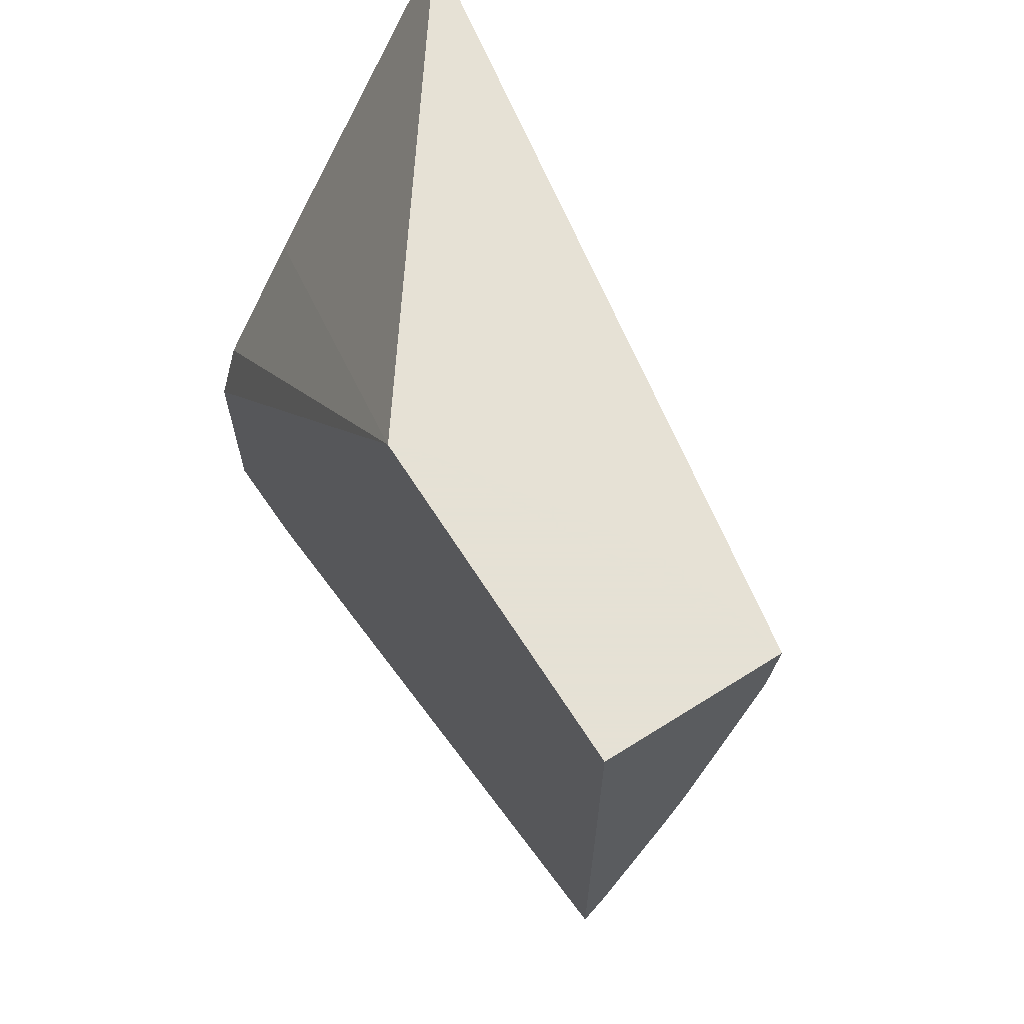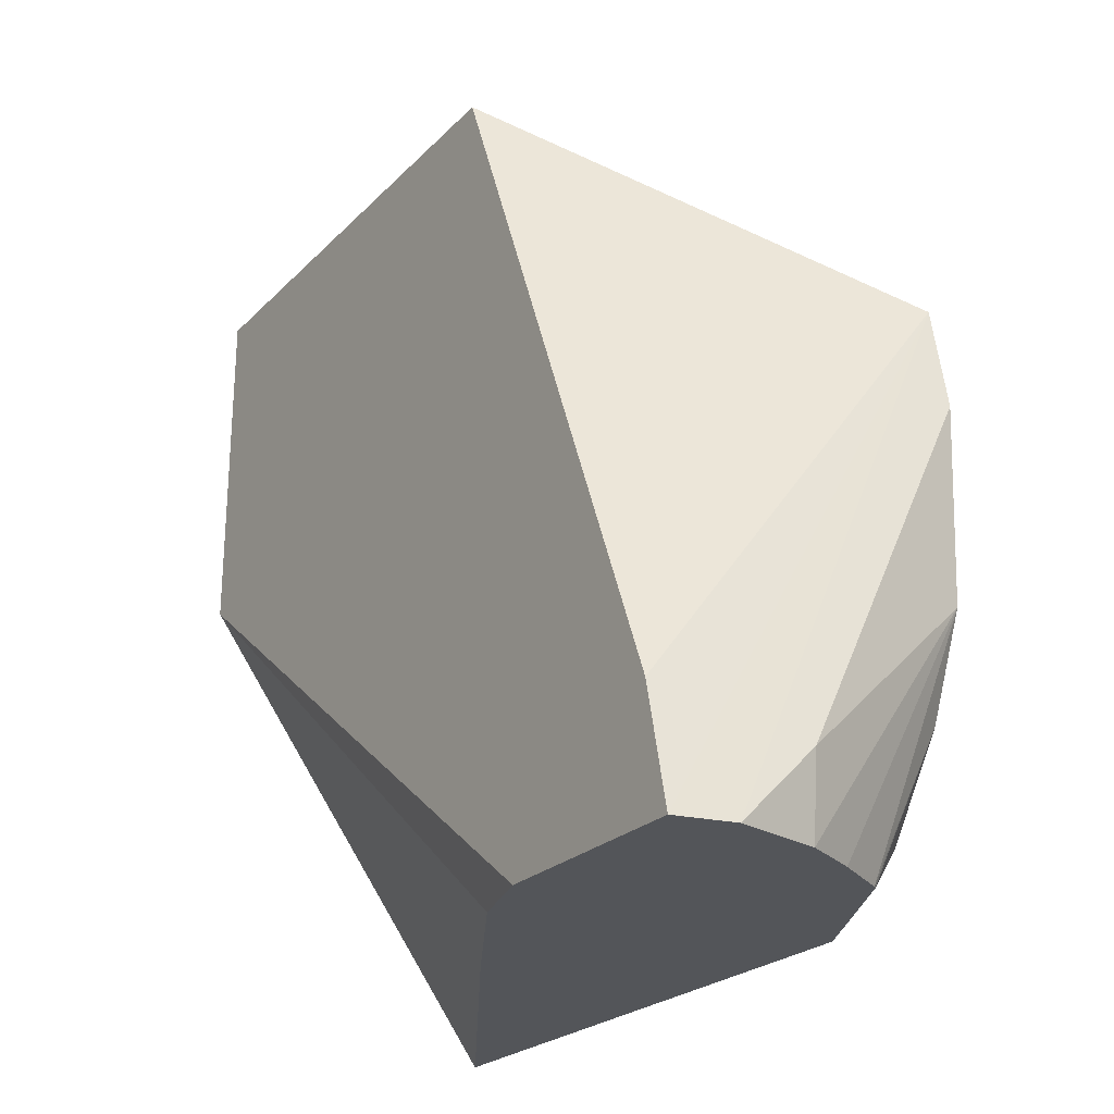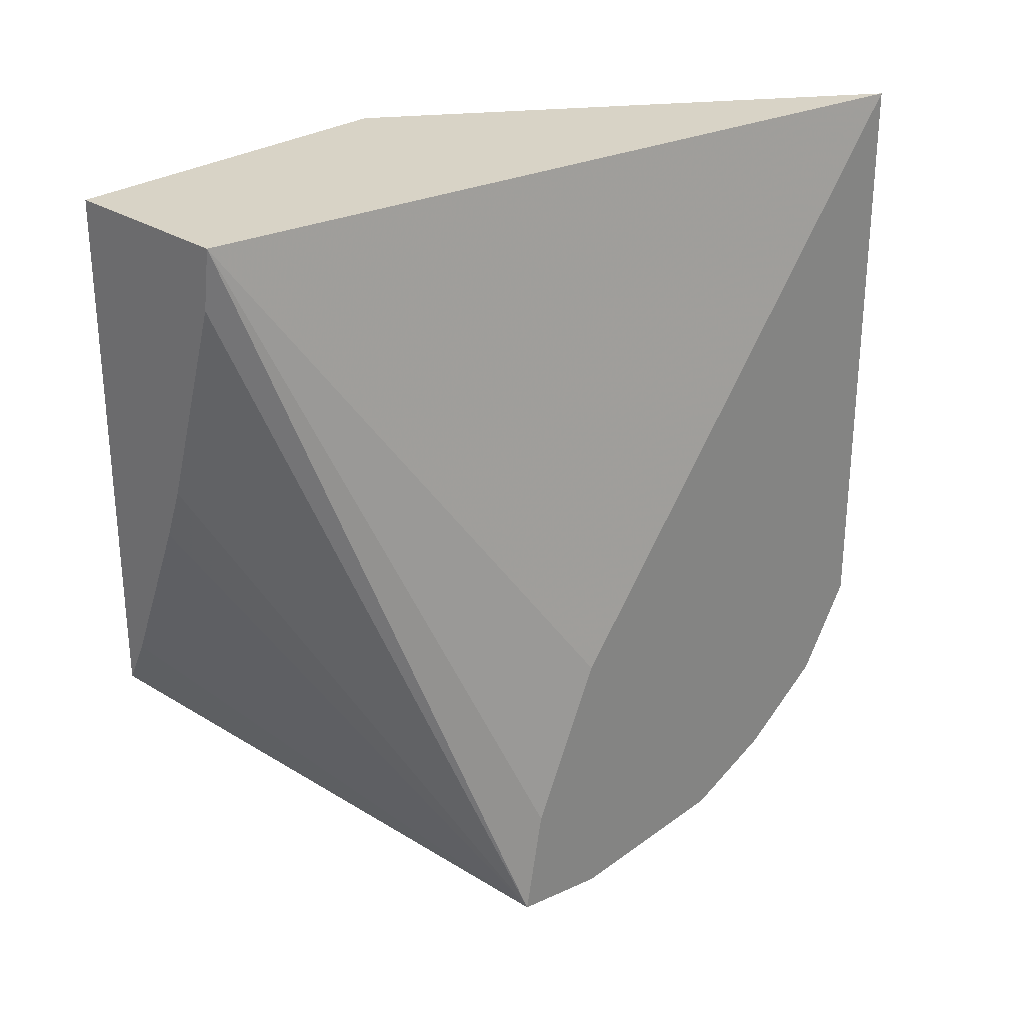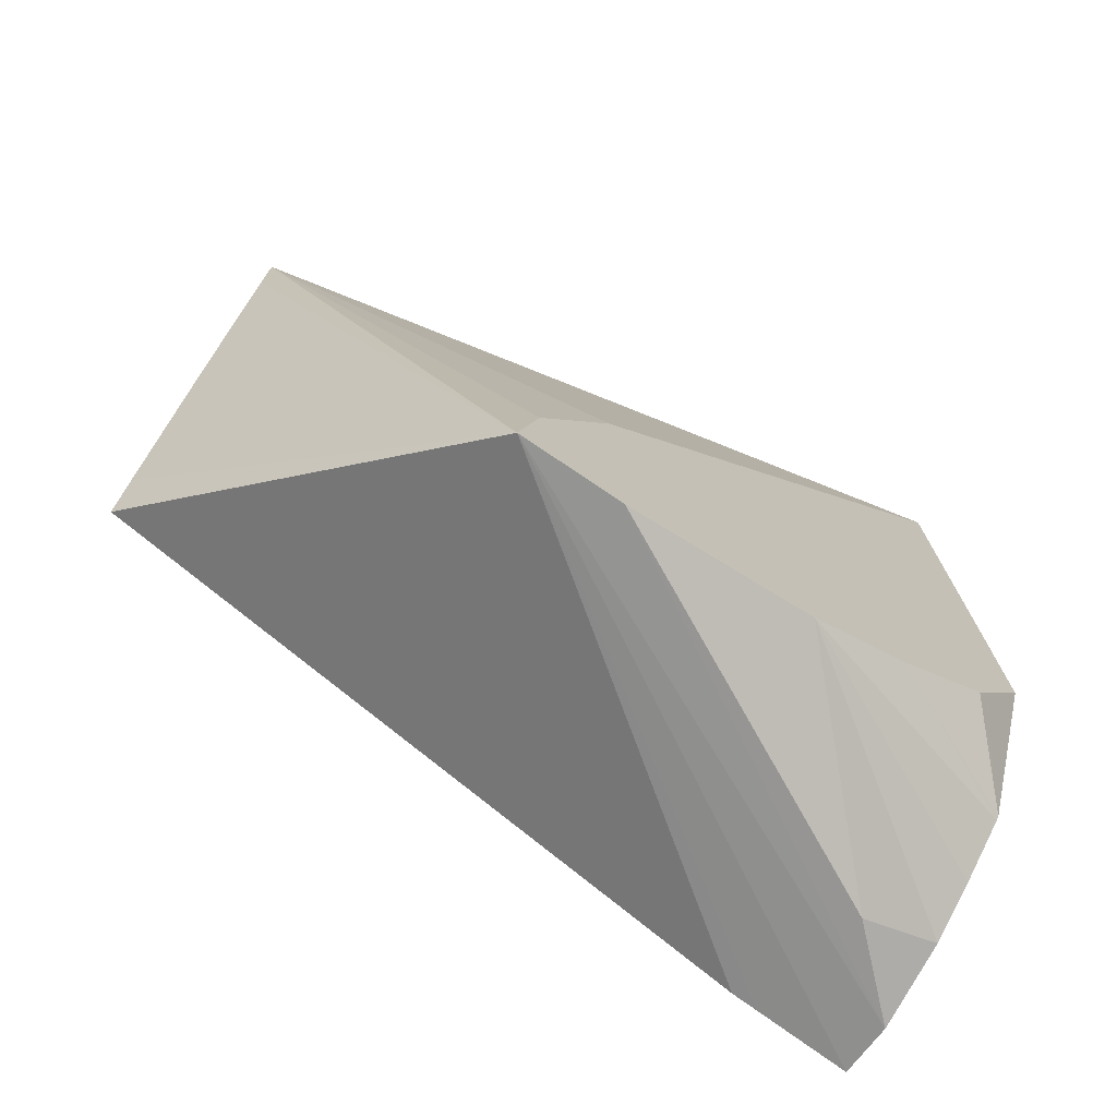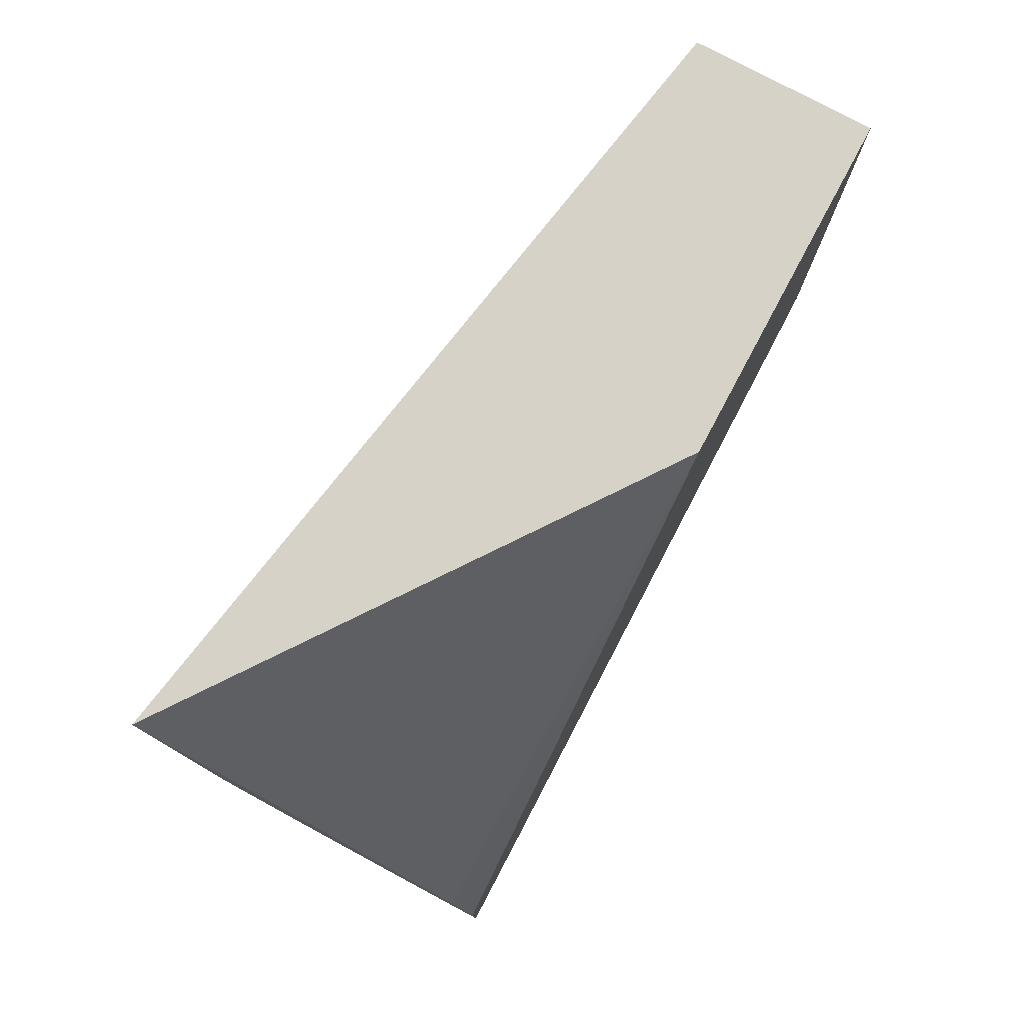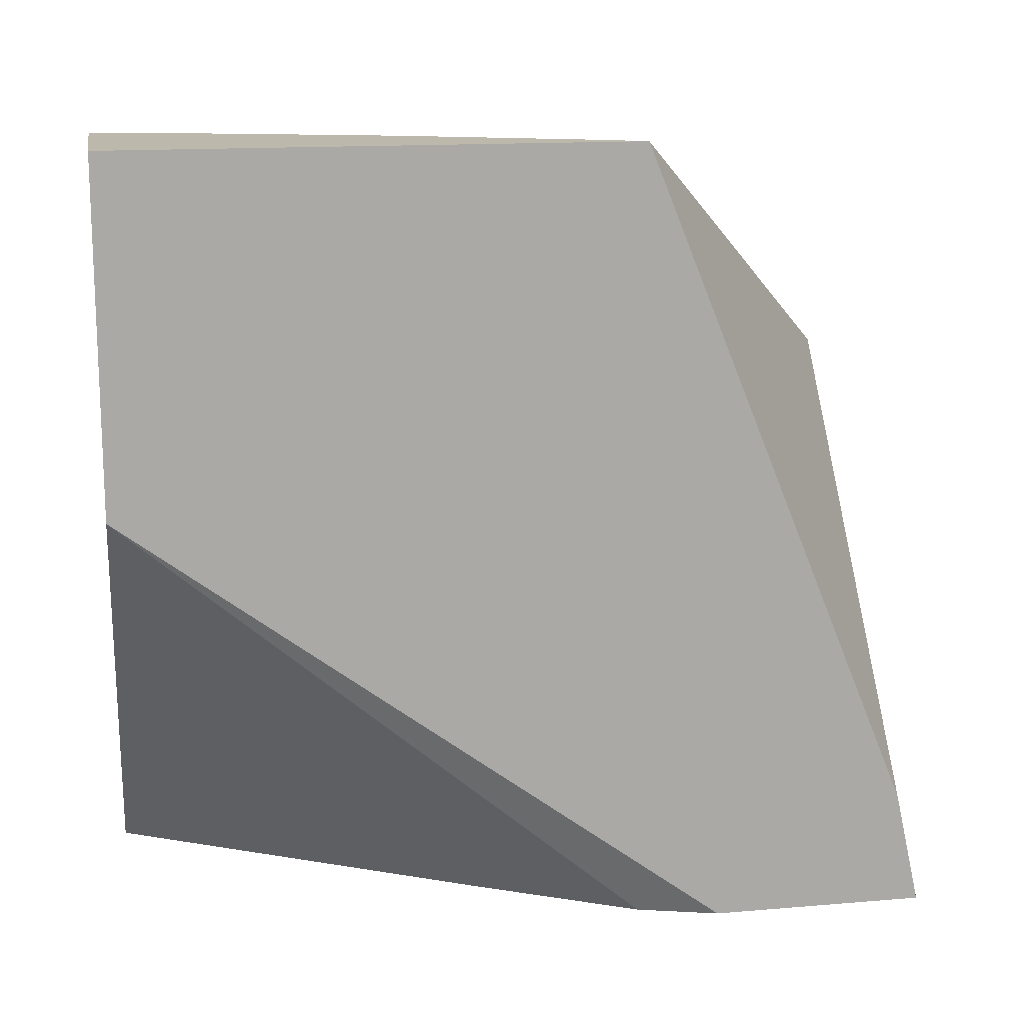
<metadata>
{"format":"obj","ext":"obj","renderer":"f3d","projection":"perspective","resolution":1024,"background":"white","views":[{"elev":64.9,"azim":-32.4,"up":"+Y"},{"elev":-24.1,"azim":-32.6,"up":"+Z"},{"elev":27.9,"azim":44.4,"up":"+Y"},{"elev":-74.0,"azim":57.8,"up":"+Y"},{"elev":78.3,"azim":-151.9,"up":"+Y"},{"elev":14.9,"azim":-100.3,"up":"+Z"}]}
</metadata>
<code>
v 0.4845 -0.5681 -0.2305
v 0.5186 -0.5686 -0.4181
v 0.4787 -0.5681 -0.2549
v 0.4422 -0.5681 -0.2305
v 0.4824 -0.5825 -0.2305
v 0.5186 -0.7532 -0.2908
v 0.5186 -0.7281 -0.2957
v 0.5186 -0.6917 -0.3134
v 0.4682 -0.6553 -0.4181
v 0.4422 -0.5681 -0.3123
v 0.4466 -0.5681 -0.3082
v 0.4532 -0.5681 -0.2986
v 0.4714 -0.5681 -0.2695
v 0.5186 -0.7112 -0.4181
v 0.4422 -0.6903 -0.2305
v 0.4673 -0.631 -0.2305
v 0.4475 -0.6797 -0.2305
v 0.4422 -0.7554 -0.3906
v 0.4422 -0.7568 -0.3966
v 0.4422 -0.7615 -0.4181
v 0.4556 -0.7645 -0.4181
v 0.5186 -0.7576 -0.3153
v 0.4626 -0.6433 -0.2305
v 0.4479 -0.6917 -0.4181
v 0.4422 -0.7105 -0.4181
v 0.5186 -0.7281 -0.4068
v 0.5013 -0.7458 -0.4181
v 0.4733 -0.7645 -0.4005
v 0.4755 -0.7601 -0.4181
v 0.5186 -0.7554 -0.3597
v 0.5186 -0.7319 -0.4043
v 0.5186 -0.7464 -0.3824
v 0.5005 -0.7465 -0.4181
v 0.488 -0.7539 -0.4181
f 6 18 19
f 6 15 18
f 6 17 15
f 5 16 6
f 4 18 15
f 2 25 24
f 4 20 19
f 4 25 20
f 4 10 25
f 2 24 9
f 6 19 20
f 2 20 25
f 4 19 18
f 6 20 21
f 22 28 30
f 6 16 23
f 6 23 17
f 9 24 10
f 10 24 25
f 14 26 27
f 21 28 22
f 21 29 28
f 27 31 32
f 27 32 33
f 28 29 30
f 29 34 30
f 30 34 33
f 30 33 32
f 2 21 20
f 6 21 22
f 2 29 21
f 26 31 27
f 2 33 34
f 2 34 29
f 1 2 3
f 1 3 13
f 1 13 12
f 1 12 11
f 1 10 4
f 1 4 15
f 1 15 17
f 1 17 23
f 1 23 16
f 1 16 5
f 1 5 6
f 1 6 7
f 1 7 8
f 1 8 2
f 1 11 10
f 2 10 11
f 2 27 33
f 2 9 10
f 2 14 27
f 2 26 14
f 2 32 31
f 2 30 32
f 2 31 26
f 2 6 22
f 2 7 6
f 2 8 7
f 2 13 3
f 2 12 13
f 2 11 12
f 2 22 30

</code>
